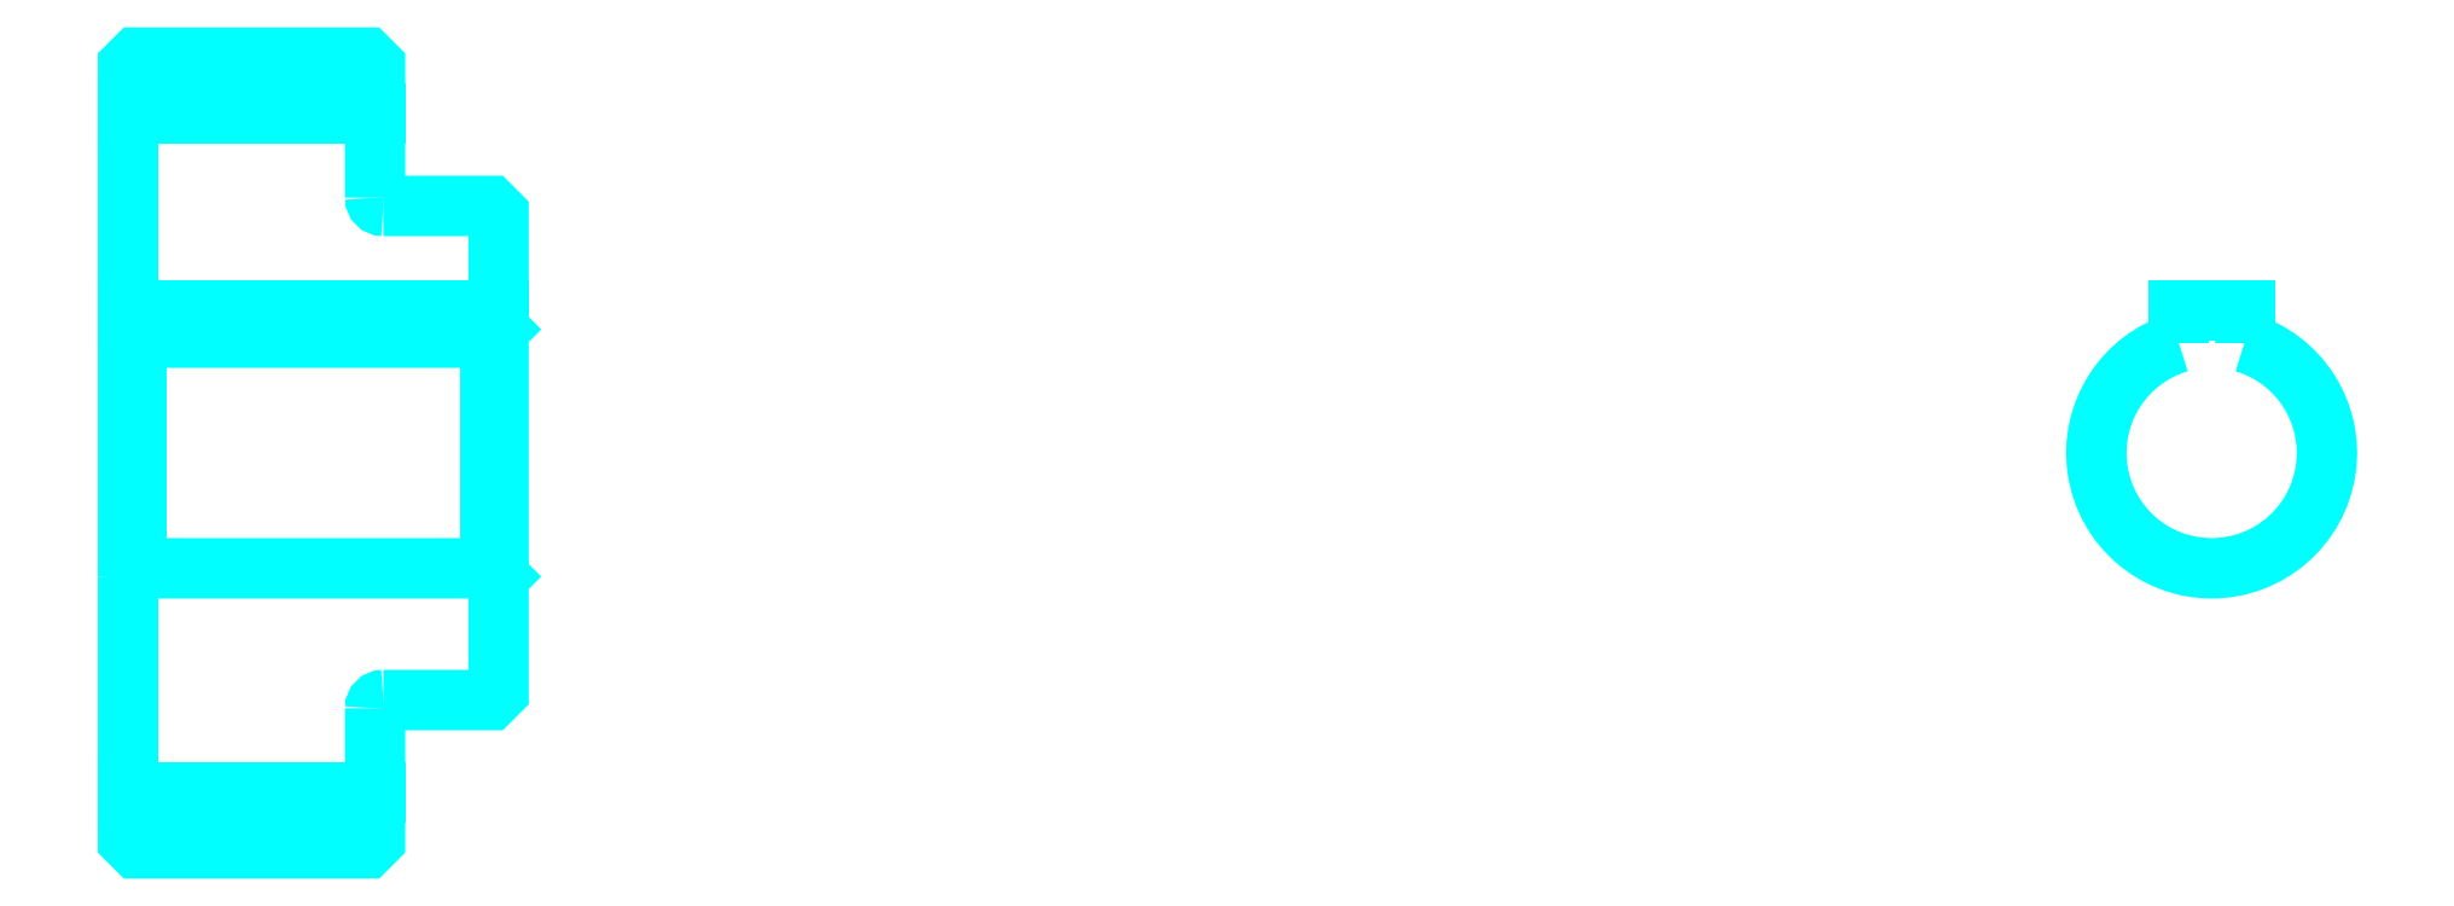
<metadata>
{"format":"dxf","ext":"dxf","renderer":"ezdxf+matplotlib","layout":"modelspace","background":"white","min_lineweight":24,"dpi":150}
</metadata>
<code>
0
SECTION
2
ENTITIES
0
LINE
8
0
10
184.9
20
227.3
30
0
11
214.9
21
227.3
31
0
0
LINE
8
0
10
184.9
20
144.8
30
0
11
214.9
21
144.8
31
0
0
LINE
8
0
10
228.9
20
172
30
0
11
229.9
21
171
31
0
0
LINE
8
0
10
228.9
20
200
30
0
11
229.9
21
201
31
0
0
LINE
8
0
10
185.9
20
200
30
0
11
185.9
21
172
31
0
0
POLYLINE
8
0
66
1
10
0
20
0
30
0
70
2
0
VERTEX
8
0
10
184.9
20
171
30
0
70
0
0
VERTEX
8
0
10
185.9
20
172
30
0
70
0
0
VERTEX
8
0
10
228.9
20
172
30
0
70
0
0
VERTEX
8
0
10
228.9
20
200
30
0
70
0
0
VERTEX
8
0
10
185.9
20
200
30
0
70
0
0
VERTEX
8
0
10
184.9
20
201
30
0
70
0
0
SEQEND
8
0
0
ARC
8
0
10
215.9
20
217
30
0
40
1
50
180
51
270
0
ARC
8
0
10
215.9
20
155
30
0
40
1
50
90
51
180
0
ARC
8
0
10
437.9
20
186
30
0
40
14
50
106.6
51
73.4
0
POLYLINE
8
0
66
1
10
0
20
0
30
0
70
2
0
VERTEX
8
0
10
441.9
20
199.4
30
0
70
0
0
VERTEX
8
0
10
441.9
20
203.3
30
0
70
0
0
VERTEX
8
0
10
433.9
20
203.3
30
0
70
0
0
VERTEX
8
0
10
433.9
20
199.4
30
0
70
0
0
SEQEND
8
0
0
LINE
8
0
10
184.9
20
203.3
30
0
11
229.9
21
203.3
31
0
0
POLYLINE
8
0
66
1
10
0
20
0
30
0
70
2
0
VERTEX
8
0
10
184.9
20
171
30
0
70
0
0
VERTEX
8
0
10
184.9
20
139
30
0
70
0
0
VERTEX
8
0
10
185.9
20
138
30
0
70
0
0
VERTEX
8
0
10
213.9
20
138
30
0
70
0
0
VERTEX
8
0
10
214.9
20
139
30
0
70
0
0
VERTEX
8
0
10
214.9
20
155
30
0
70
0
0
SEQEND
8
0
0
POLYLINE
8
0
66
1
10
0
20
0
30
0
70
2
0
VERTEX
8
0
10
215.9
20
156
30
0
70
0
0
VERTEX
8
0
10
228.9
20
156
30
0
70
0
0
VERTEX
8
0
10
229.9
20
157
30
0
70
0
0
VERTEX
8
0
10
229.9
20
215
30
0
70
0
0
VERTEX
8
0
10
228.9
20
216
30
0
70
0
0
VERTEX
8
0
10
215.9
20
216
30
0
70
0
0
SEQEND
8
0
0
POLYLINE
8
0
66
1
10
0
20
0
30
0
70
2
0
VERTEX
8
0
10
214.9
20
217
30
0
70
0
0
VERTEX
8
0
10
214.9
20
233
30
0
70
0
0
VERTEX
8
0
10
213.9
20
234
30
0
70
0
0
VERTEX
8
0
10
185.9
20
234
30
0
70
0
0
VERTEX
8
0
10
184.9
20
233
30
0
70
0
0
VERTEX
8
0
10
184.9
20
171
30
0
70
0
0
SEQEND
8
0
0
ENDSEC
0
EOF

</code>
